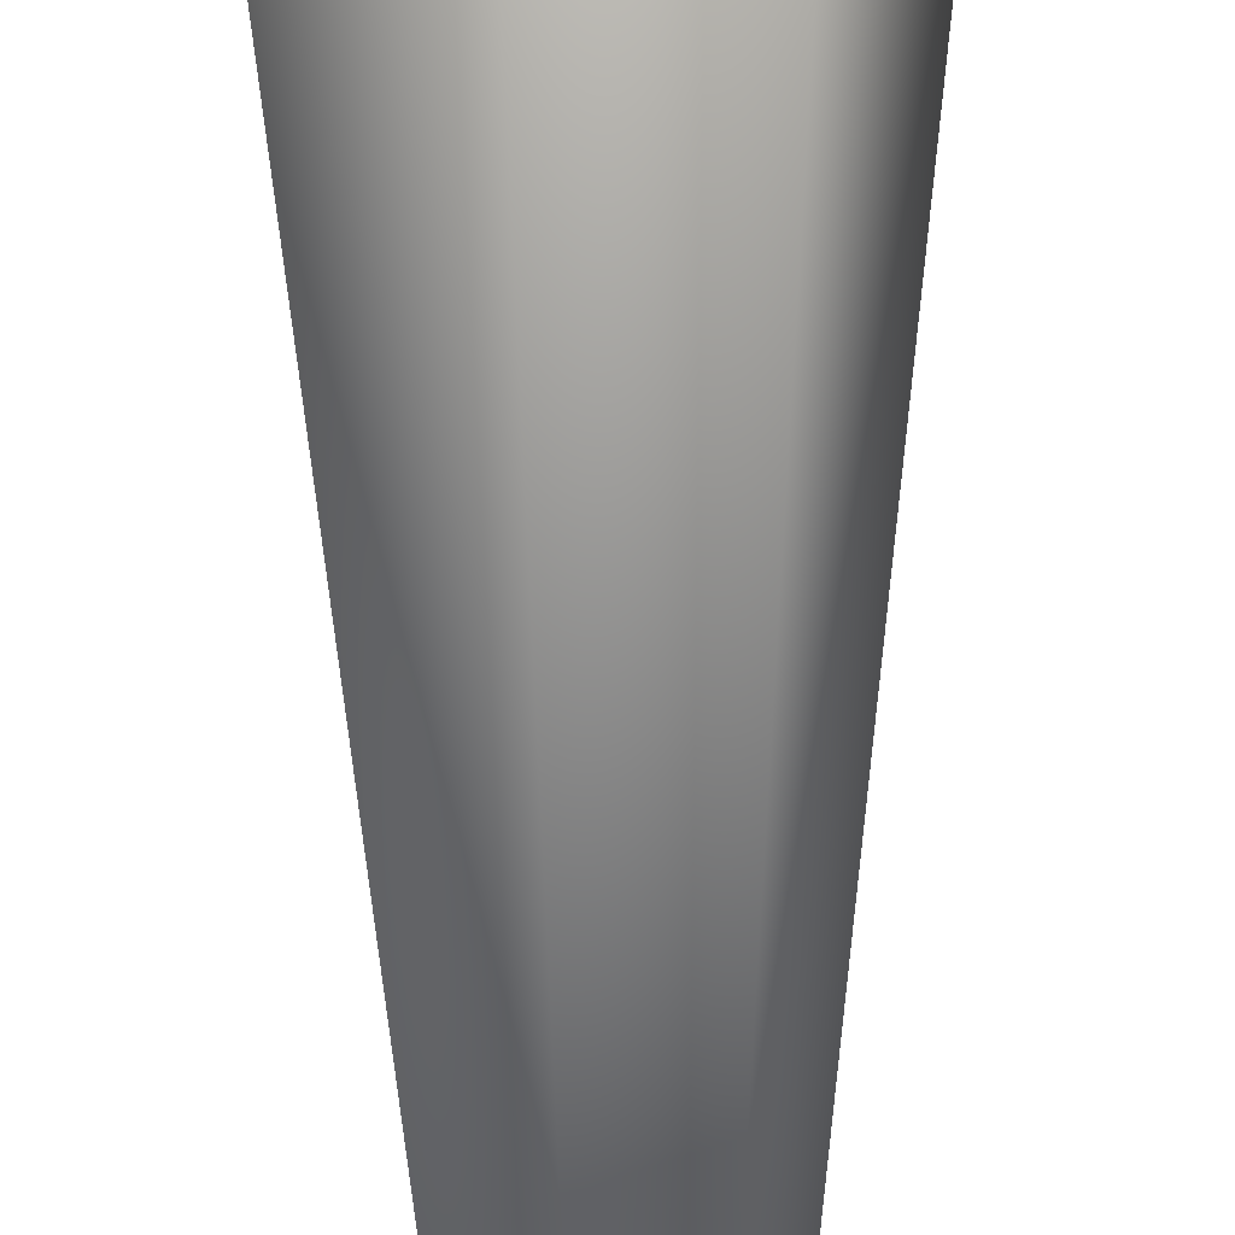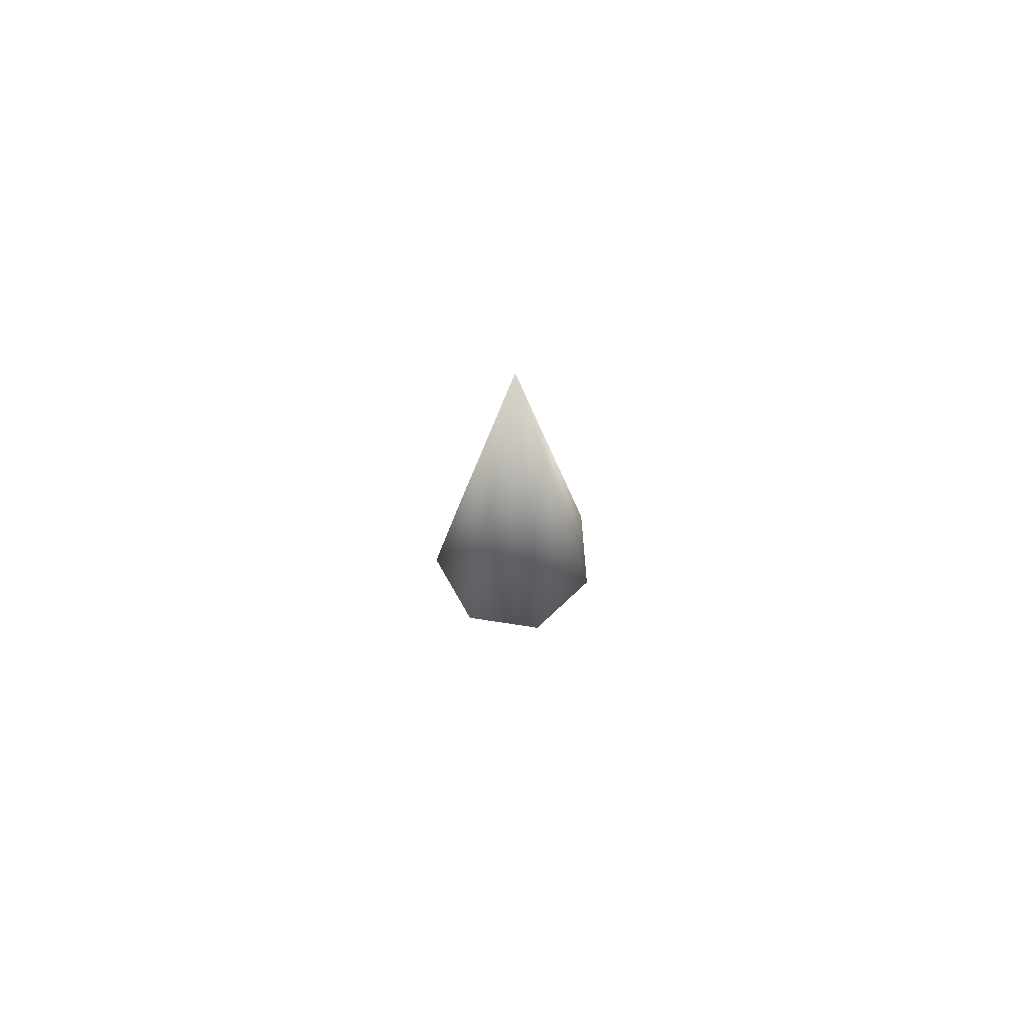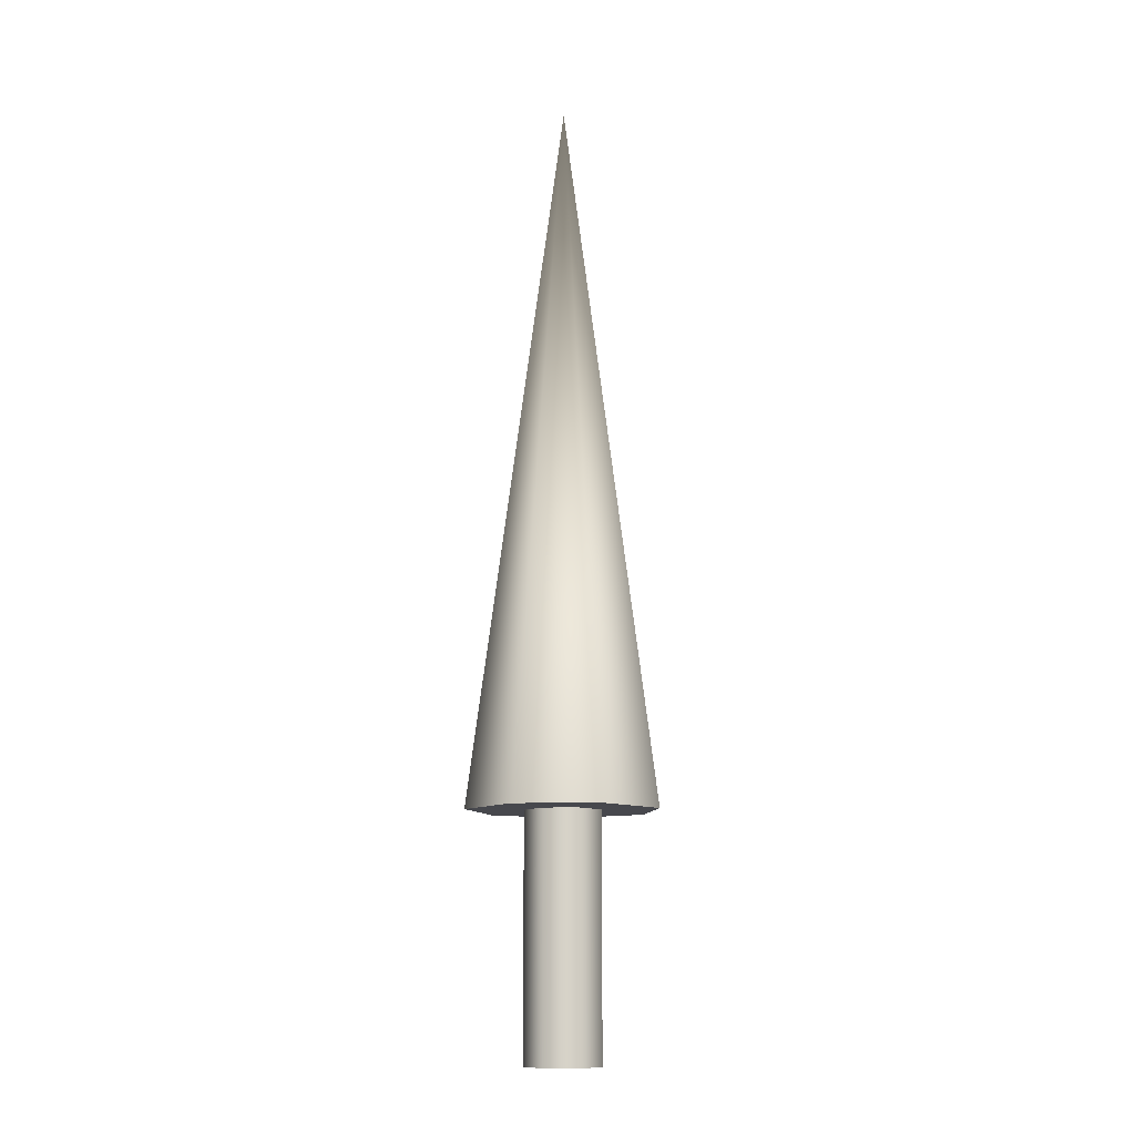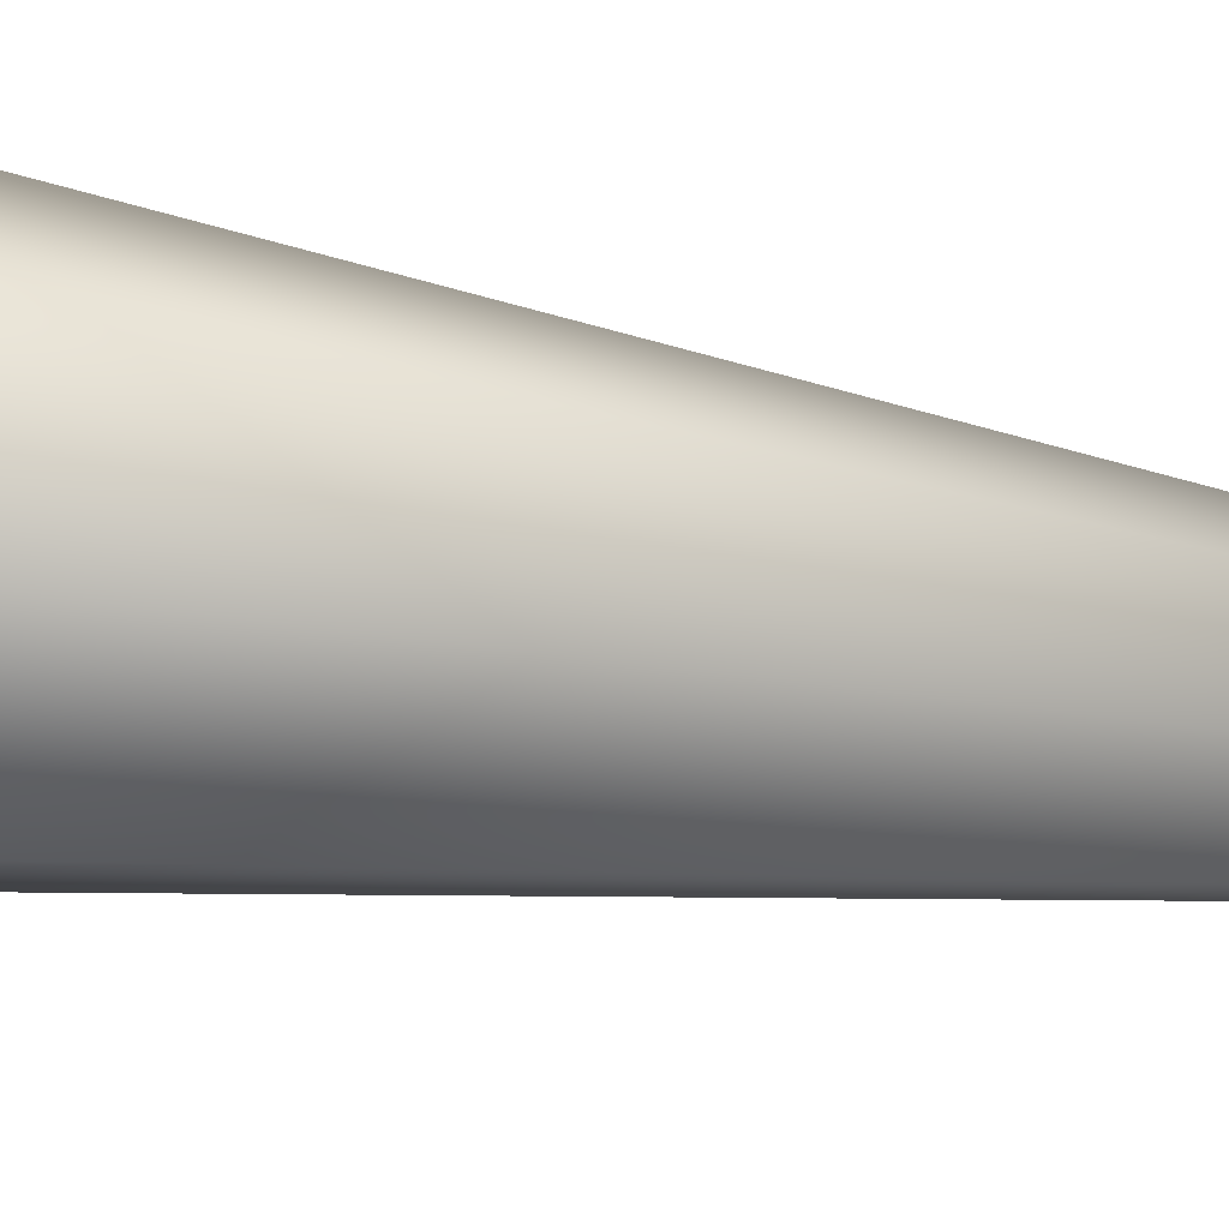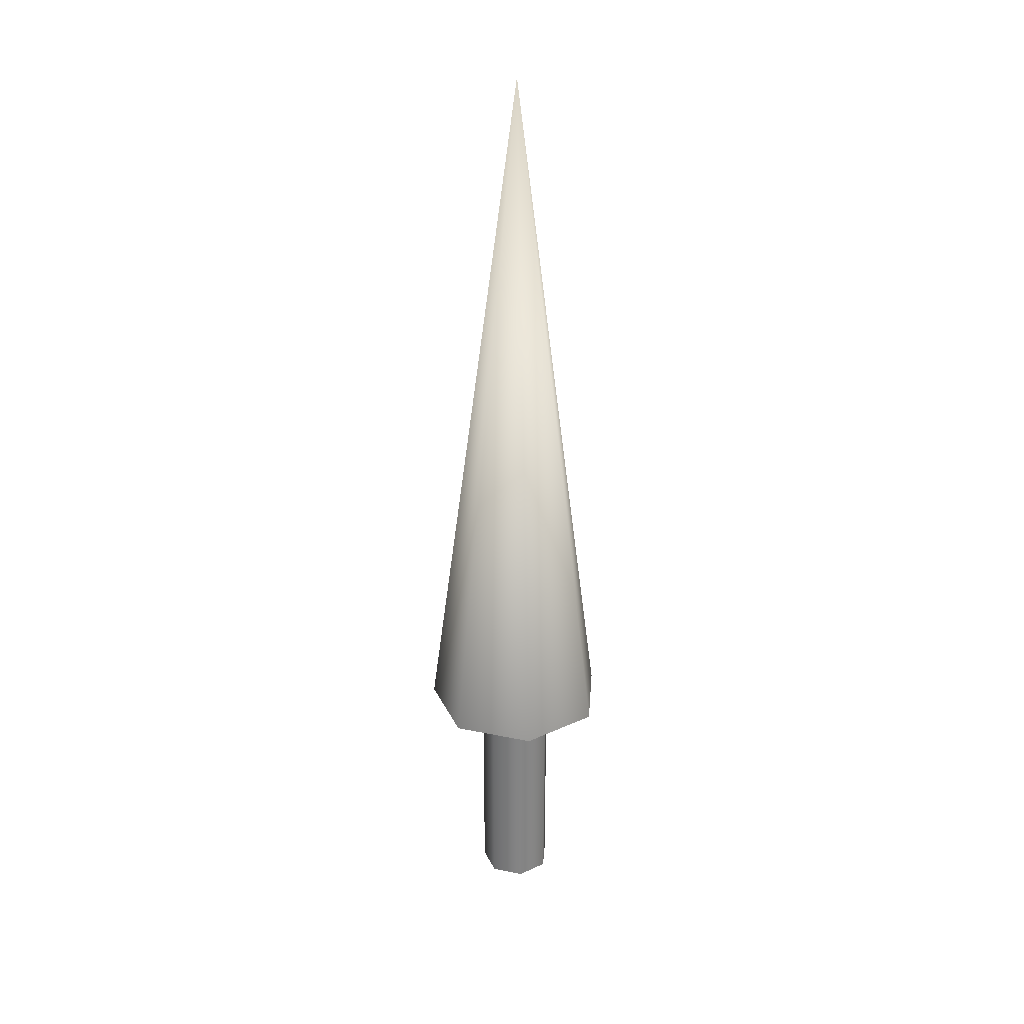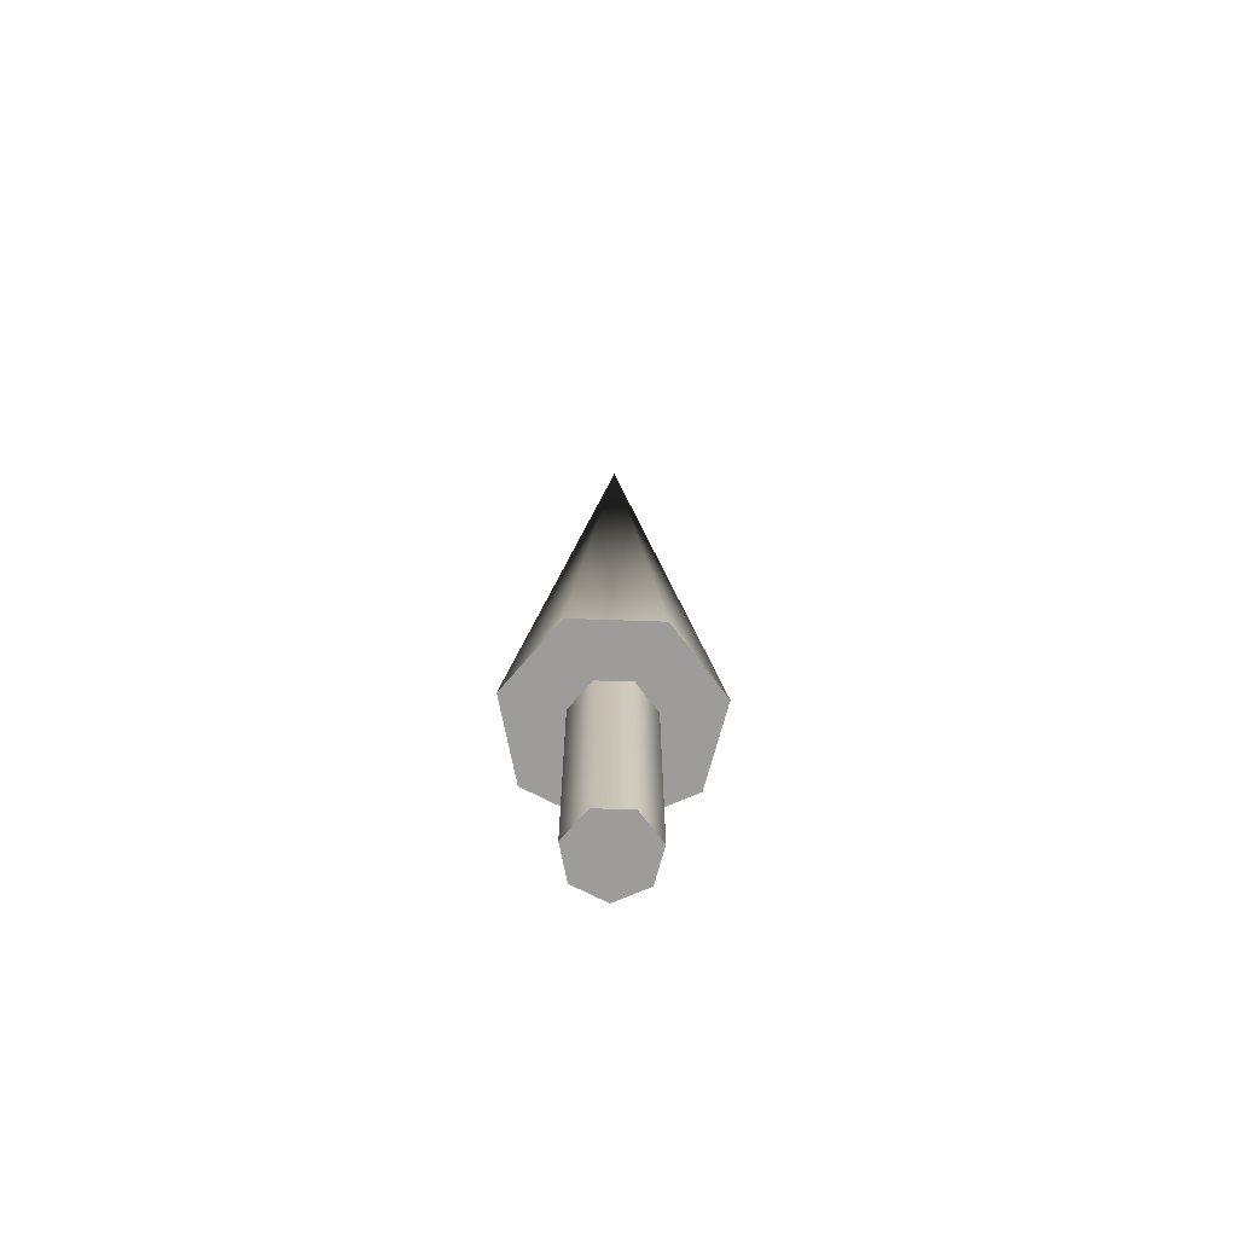
<metadata>
{"format":"obj","ext":"obj","renderer":"f3d","projection":"perspective","resolution":1024,"background":"white","views":[{"elev":77.0,"azim":-1.2,"up":"+Y"},{"elev":76.5,"azim":124.3,"up":"+Z"},{"elev":-11.7,"azim":-34.4,"up":"+Z"},{"elev":31.6,"azim":-76.2,"up":"+Y"},{"elev":28.8,"azim":-175.7,"up":"+Z"},{"elev":-70.1,"azim":10.9,"up":"+Z"}]}
</metadata>
<code>
v 0.04 0 0
v 0.02494 0.03127 0
v -0.008901 0.039 0
v -0.03604 0.01735 0
v -0.03604 -0.01735 0
v -0.008901 -0.039 0
v 0.02494 -0.03127 0
v 0.04 0 0
v 0.02494 0.03127 0
v -0.008901 0.039 0
v -0.03604 0.01735 0
v -0.03604 -0.01735 0
v -0.008901 -0.039 0
v 0.02494 -0.03127 0
v 0.04 0 0.25
v 0.02494 0.03127 0.25
v -0.008901 0.039 0.25
v -0.03604 0.01735 0.25
v -0.03604 -0.01735 0.25
v -0.008901 -0.039 0.25
v 0.02494 -0.03127 0.25
v 0.04 0 0.25
v 0.02494 0.03127 0.25
v -0.008901 0.039 0.25
v -0.03604 0.01735 0.25
v -0.03604 -0.01735 0.25
v -0.008901 -0.039 0.25
v 0.02494 -0.03127 0.25
v 0.1 0 0.25
v 0.06235 0.07818 0.25
v -0.02225 0.09749 0.25
v -0.0901 0.04339 0.25
v -0.0901 -0.04339 0.25
v -0.02225 -0.09749 0.25
v 0.06235 -0.07818 0.25
v 0 0 1
v 0.1 0 0.25
v 0.06235 0.07818 0.25
v -0.02225 0.09749 0.25
v -0.0901 0.04339 0.25
v -0.0901 -0.04339 0.25
v -0.02225 -0.09749 0.25
v 0.06235 -0.07818 0.25
f 1 3 2
f 1 4 3
f 1 5 4
f 1 6 5
f 1 7 6
f 8 16 15
f 8 9 16
f 9 17 16
f 9 10 17
f 10 18 17
f 10 11 18
f 11 19 18
f 11 12 19
f 12 20 19
f 12 13 20
f 13 21 20
f 13 14 21
f 14 15 21
f 14 8 15
f 22 30 29
f 22 23 30
f 23 31 30
f 23 24 31
f 24 32 31
f 24 25 32
f 25 33 32
f 25 26 33
f 26 34 33
f 26 27 34
f 27 35 34
f 27 28 35
f 28 29 35
f 28 22 29
f 36 37 38
f 36 38 39
f 36 39 40
f 36 40 41
f 36 41 42
f 36 42 43
f 36 43 37

</code>
